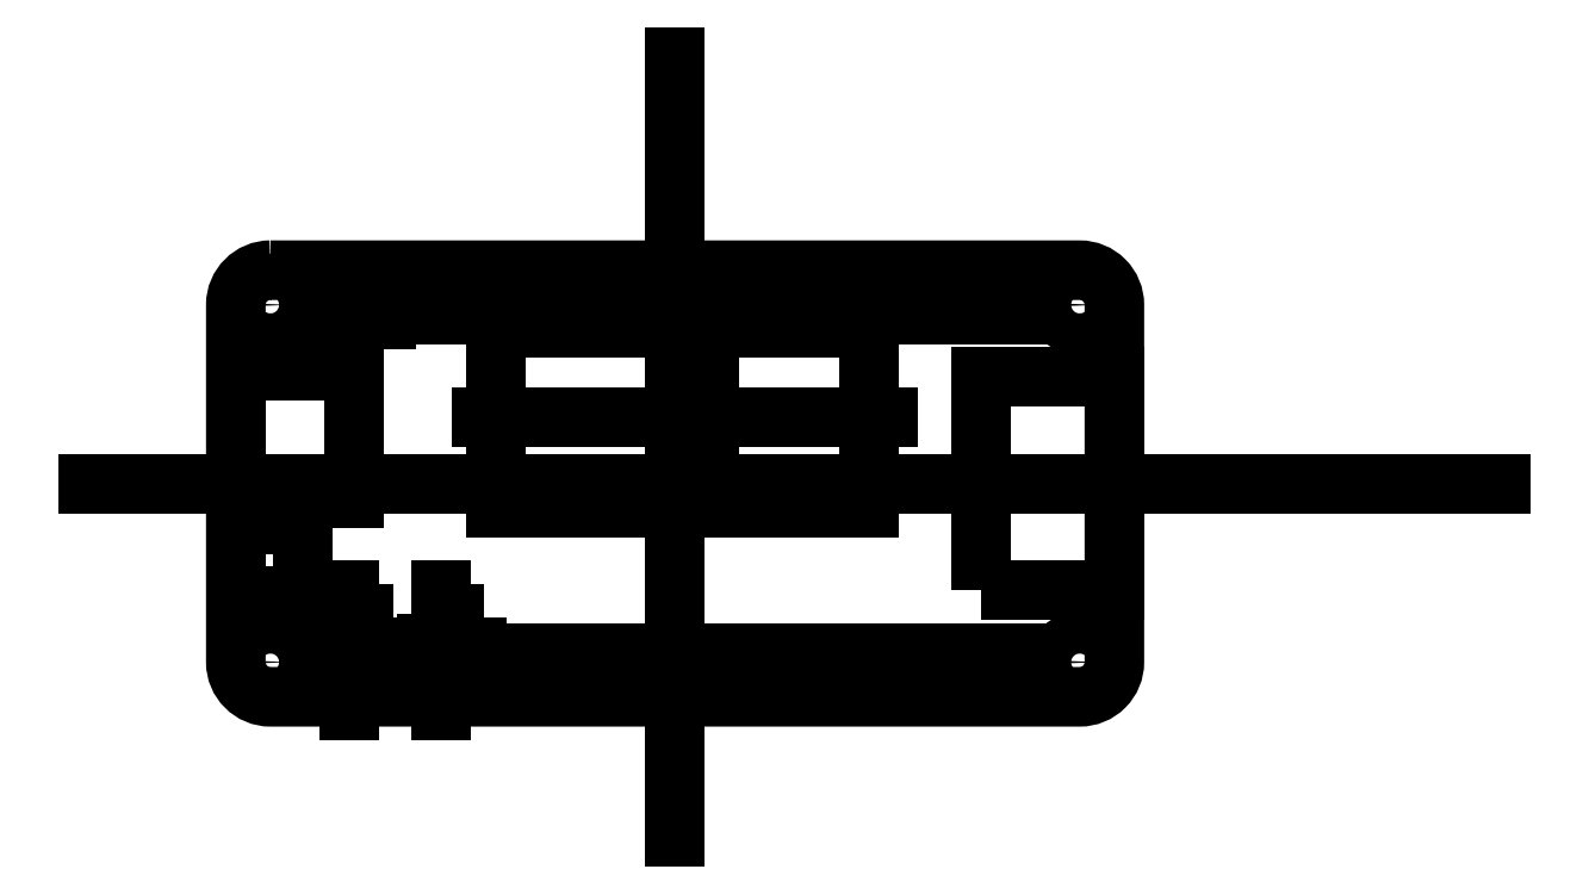
<metadata>
{"format":"dxf","ext":"dxf","renderer":"ezdxf+matplotlib","layout":"modelspace","background":"white","min_lineweight":24,"dpi":150}
</metadata>
<code>
0
SECTION
2
ENTITIES
0
LWPOLYLINE
8
0
90
8
70
1
43
0
10
-30.35
20
16
10
30.35
20
16
42
-0.4142
10
32.95
20
13.4
10
32.95
20
-13.4
42
-0.4142
10
30.35
20
-16
10
-30.35
20
-16
42
-0.4142
10
-32.95
20
-13.4
10
-32.95
20
13.4
42
-0.4142
0
CIRCLE
8
0
10
-30.35
20
-13.4
30
0
40
1.6
210
0
220
0
230
1
0
CIRCLE
8
0
10
30.35
20
13.4
30
0
40
1.6
210
0
220
0
230
1
0
CIRCLE
8
0
10
-30.35
20
13.4
30
0
40
1.6
210
0
220
0
230
1
0
LINE
8
0
10
1.527e-15
20
32
30
0
11
-2.22e-15
21
-26.53
31
0
0
LINE
8
0
10
-44
20
0
30
0
11
61.95
21
0
31
0
0
CIRCLE
8
0
10
30.35
20
-13.4
30
0
40
1.6
210
0
220
0
230
1
0
LWPOLYLINE
8
0
90
4
70
1
43
0
10
-32.95
20
8.425
10
-24.05
20
8.425
10
-24.05
20
-1.075
10
-32.95
20
-1.075
0
LWPOLYLINE
8
0
90
4
70
1
43
0
10
22.95
20
-8
10
32.95
20
-8
10
32.95
20
8
10
22.95
20
8
0
LWPOLYLINE
8
0
90
4
70
1
43
0
10
-13.46
20
11.7
10
14.54
20
11.7
10
14.54
20
-1.8
10
-13.46
20
-1.8
0
LWPOLYLINE
8
0
90
4
70
1
43
0
10
-32.95
20
-3.075
10
-27.95
20
-3.075
10
-27.95
20
-8.425
10
-32.95
20
-8.425
0
LWPOLYLINE
8
0
90
4
70
1
43
0
10
-20.35
20
-15.2
10
-20.35
20
-12.3
10
-14.85
20
-12.3
10
-14.85
20
-15.2
0
LWPOLYLINE
8
0
90
4
70
1
43
0
10
-27.15
20
-15.2
10
-27.15
20
-12.3
10
-21.65
20
-12.3
10
-21.65
20
-15.2
0
LWPOLYLINE
8
0
90
4
70
1
43
0
10
-13.55
20
15.2
10
27.45
20
15.2
10
27.45
20
12.7
10
-13.55
20
12.7
0
LWPOLYLINE
8
0
90
4
70
1
43
0
10
-13.55
20
-12.7
10
27.45
20
-12.7
10
27.45
20
-15.2
10
-13.55
20
-15.2
0
LWPOLYLINE
8
0
90
4
70
1
43
0
10
-25.4
20
-9.8
10
-23.4
20
-9.8
10
-23.4
20
-10.8
10
-25.4
20
-10.8
0
LWPOLYLINE
8
0
90
4
70
1
43
0
10
-18.6
20
-9.8
10
-16.6
20
-9.8
10
-16.6
20
-10.8
10
-18.6
20
-10.8
0
LWPOLYLINE
8
0
90
4
70
1
43
0
10
2.776e-16
20
7.7
10
2.6
20
7.7
10
2.6
20
2.2
10
2.776e-16
20
2.2
0
LINE
8
0
10
-14.5
20
4.95
30
0
11
16
21
4.95
31
0
0
LINE
8
0
10
-24.4
20
-8
30
0
11
-24.4
21
-17
31
0
0
LINE
8
0
10
-17.6
20
-8
30
0
11
-17.6
21
-17
31
0
0
LWPOLYLINE
8
0
90
4
70
1
43
0
10
-27.15
20
15.2
10
-21.65
20
15.2
10
-21.65
20
12.3
10
-27.15
20
12.3
0
LWPOLYLINE
8
0
90
4
70
1
43
0
10
-20.85
20
15.2
10
-14.85
20
15.2
10
-14.85
20
12.7
10
-20.85
20
12.7
0
ENDSEC
0
EOF

</code>
